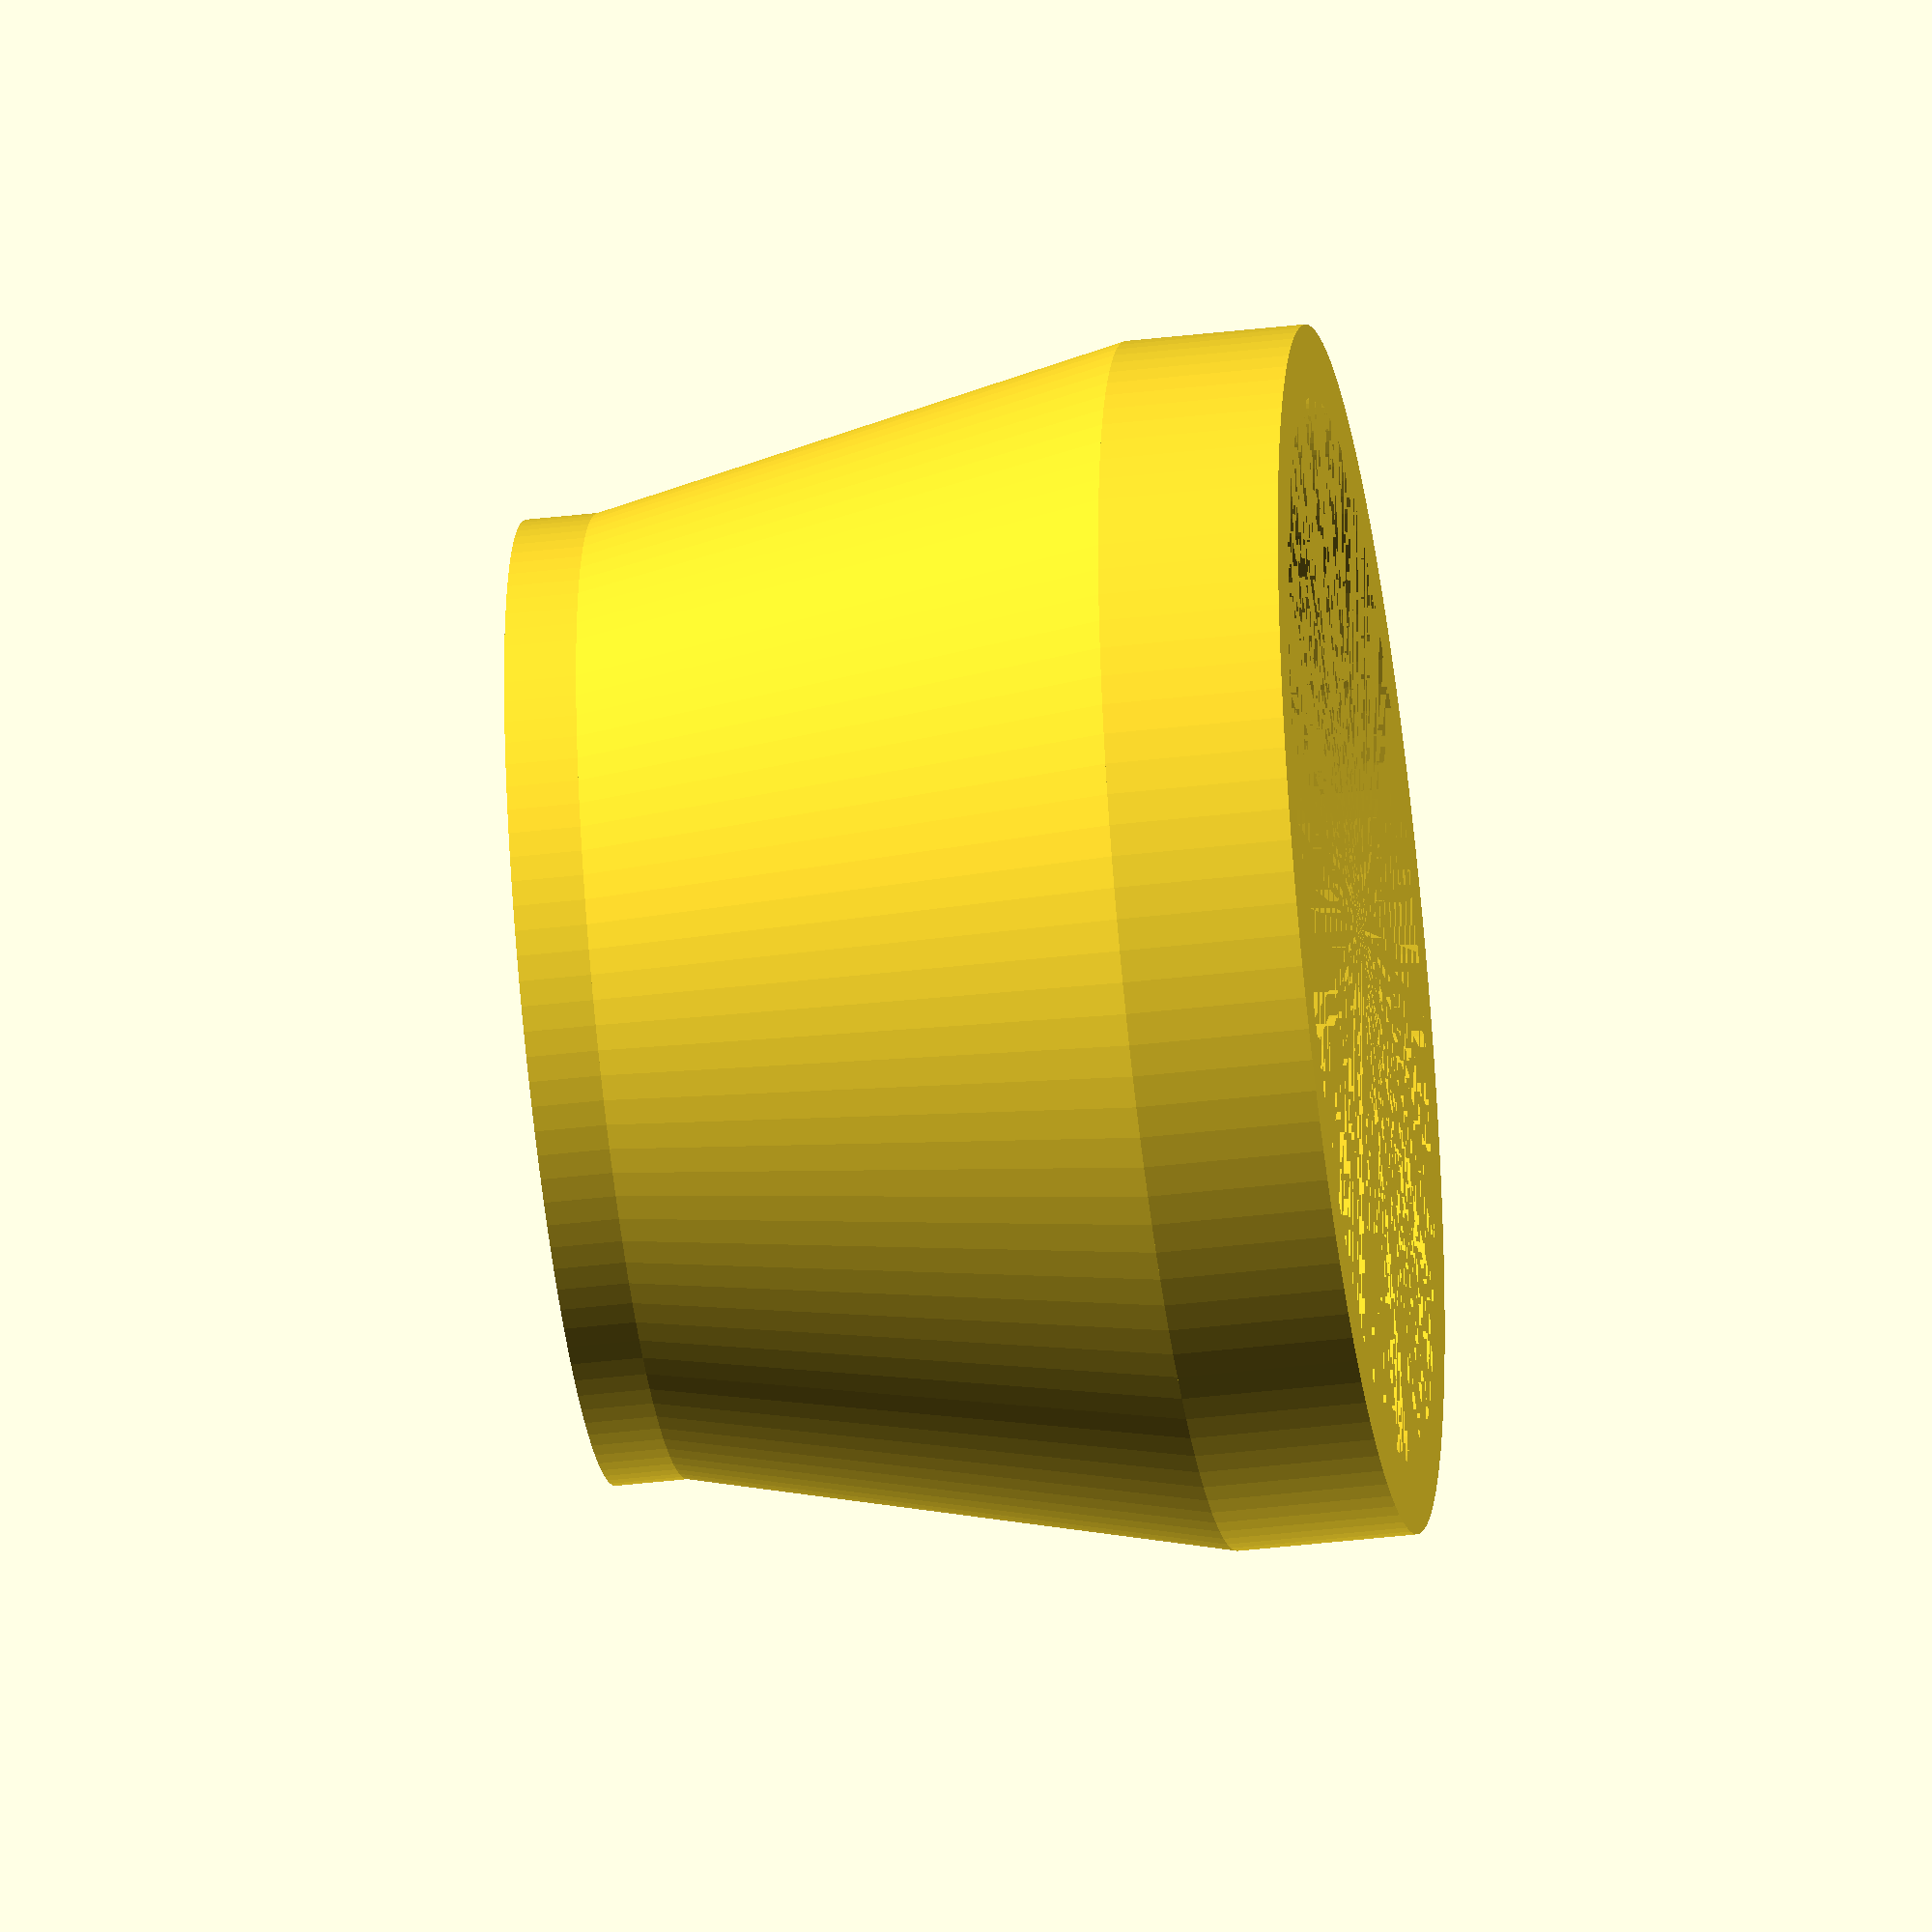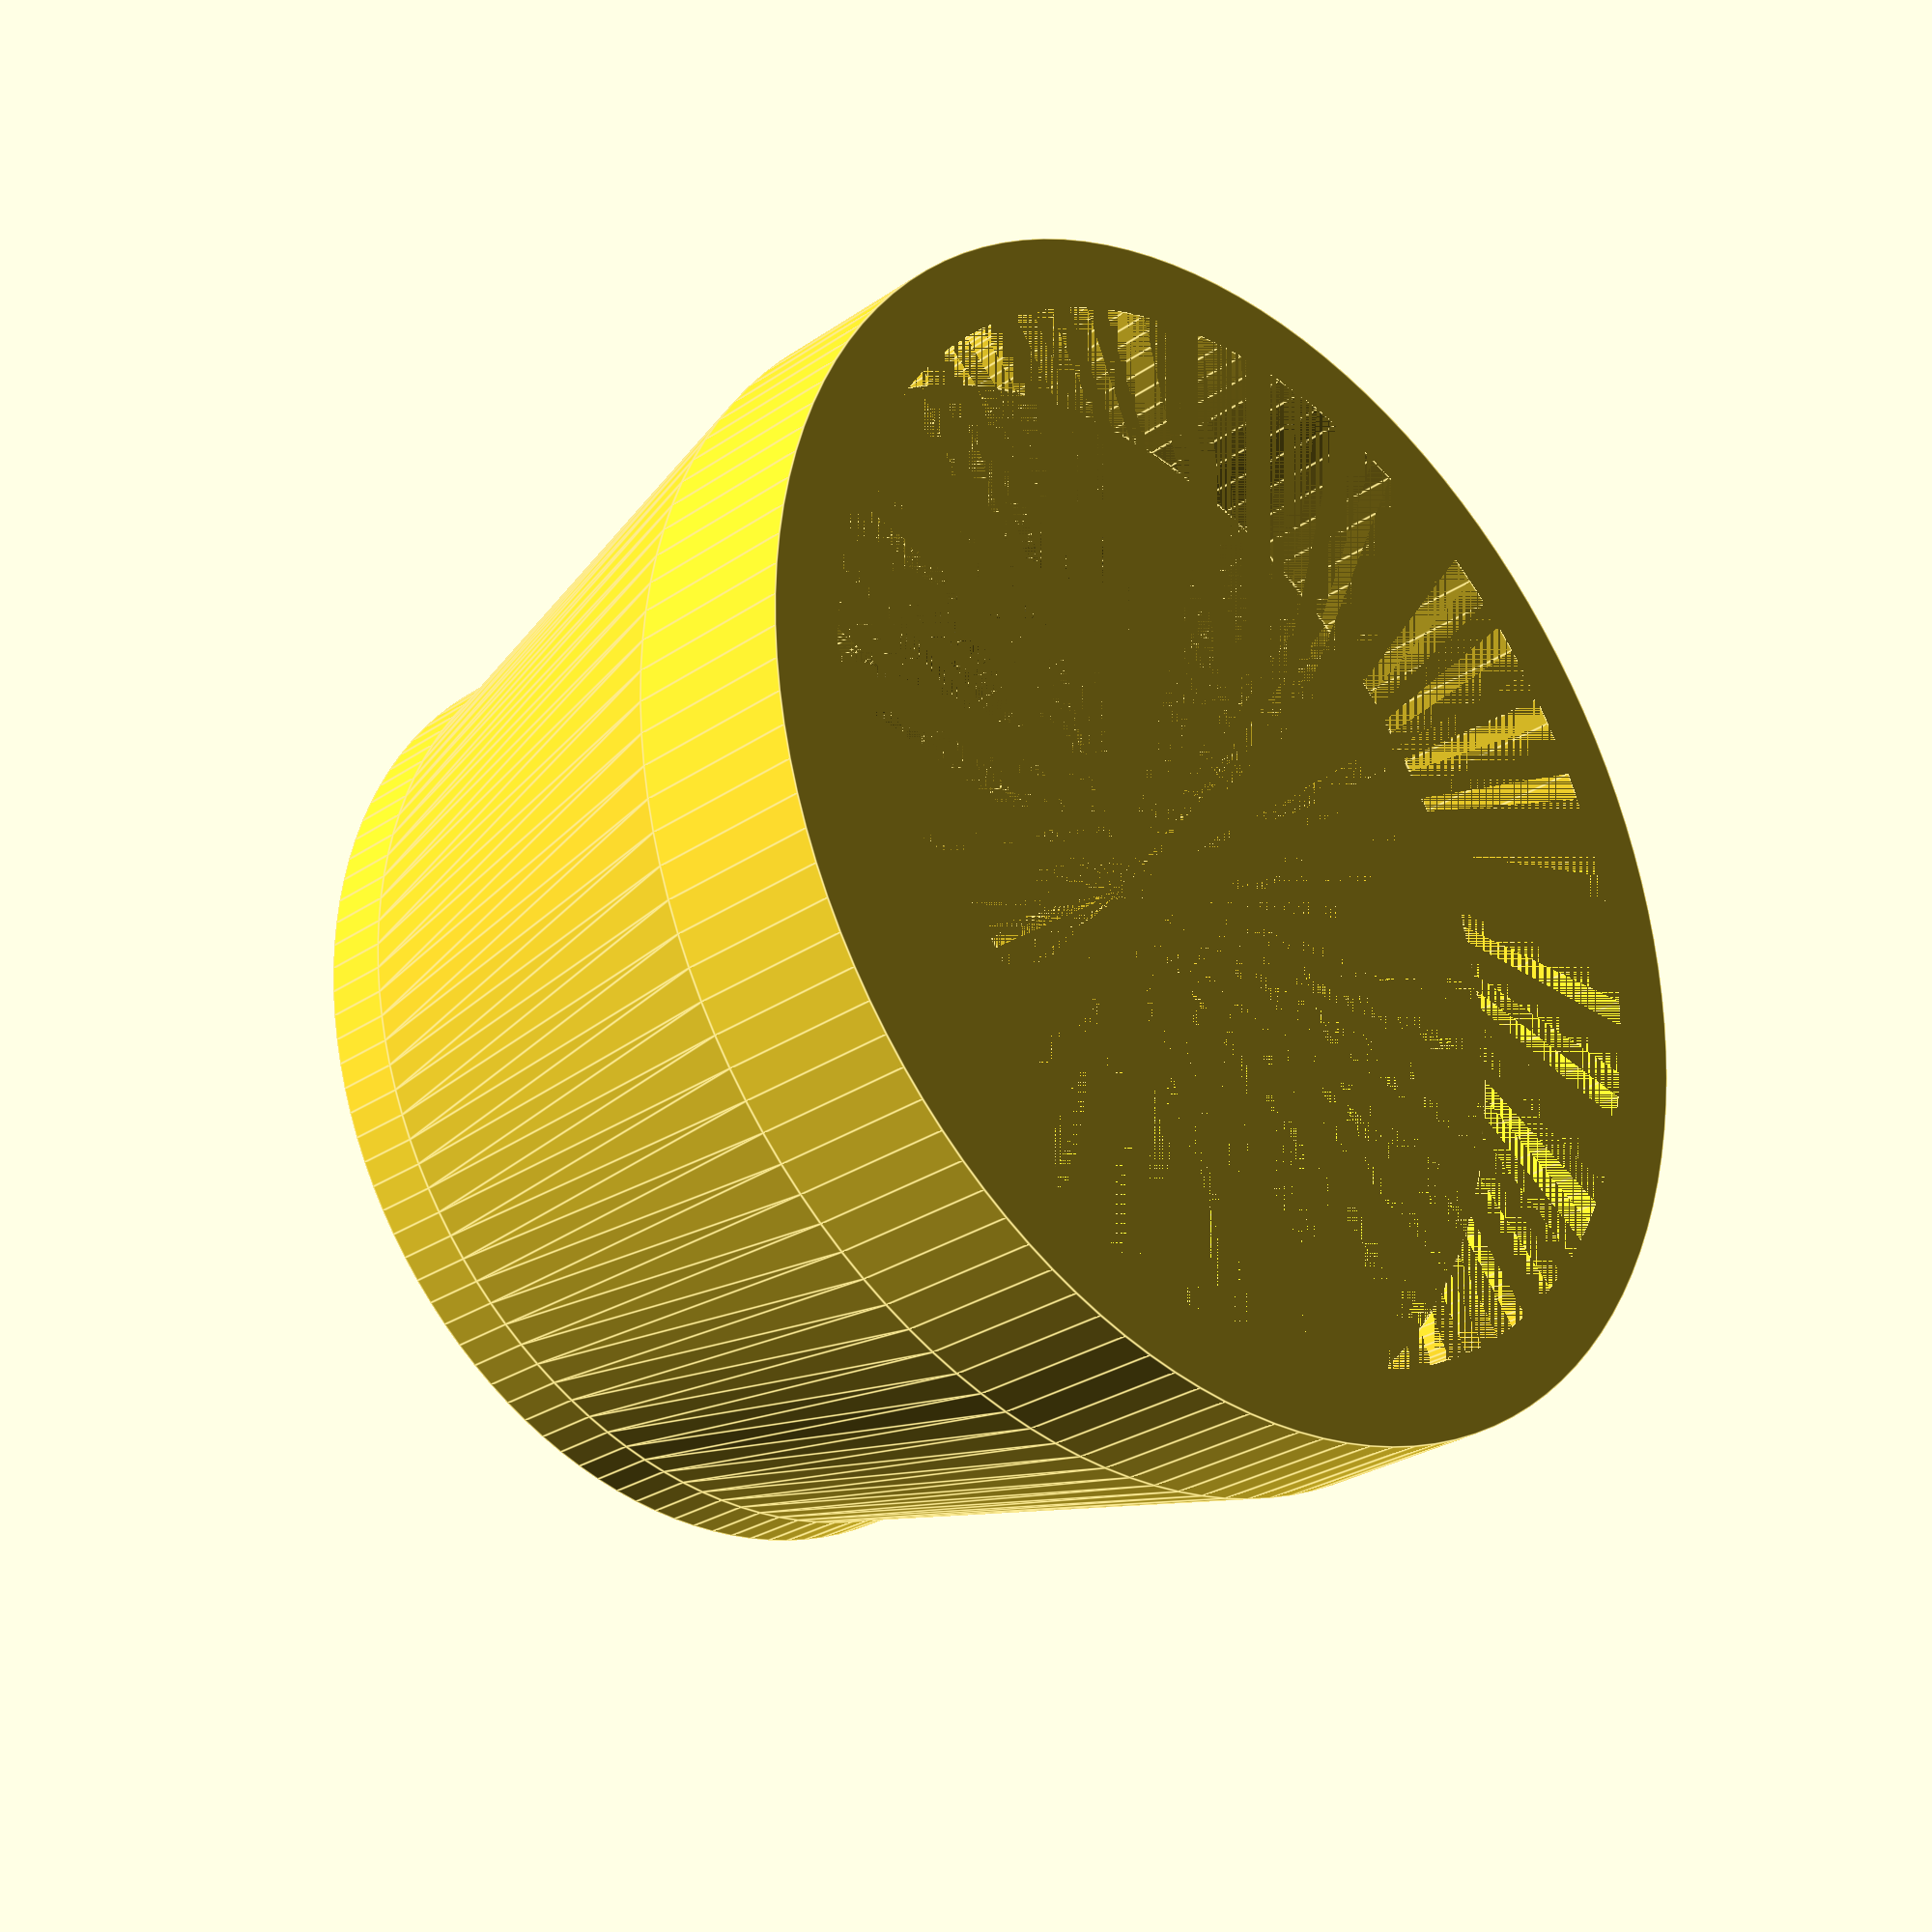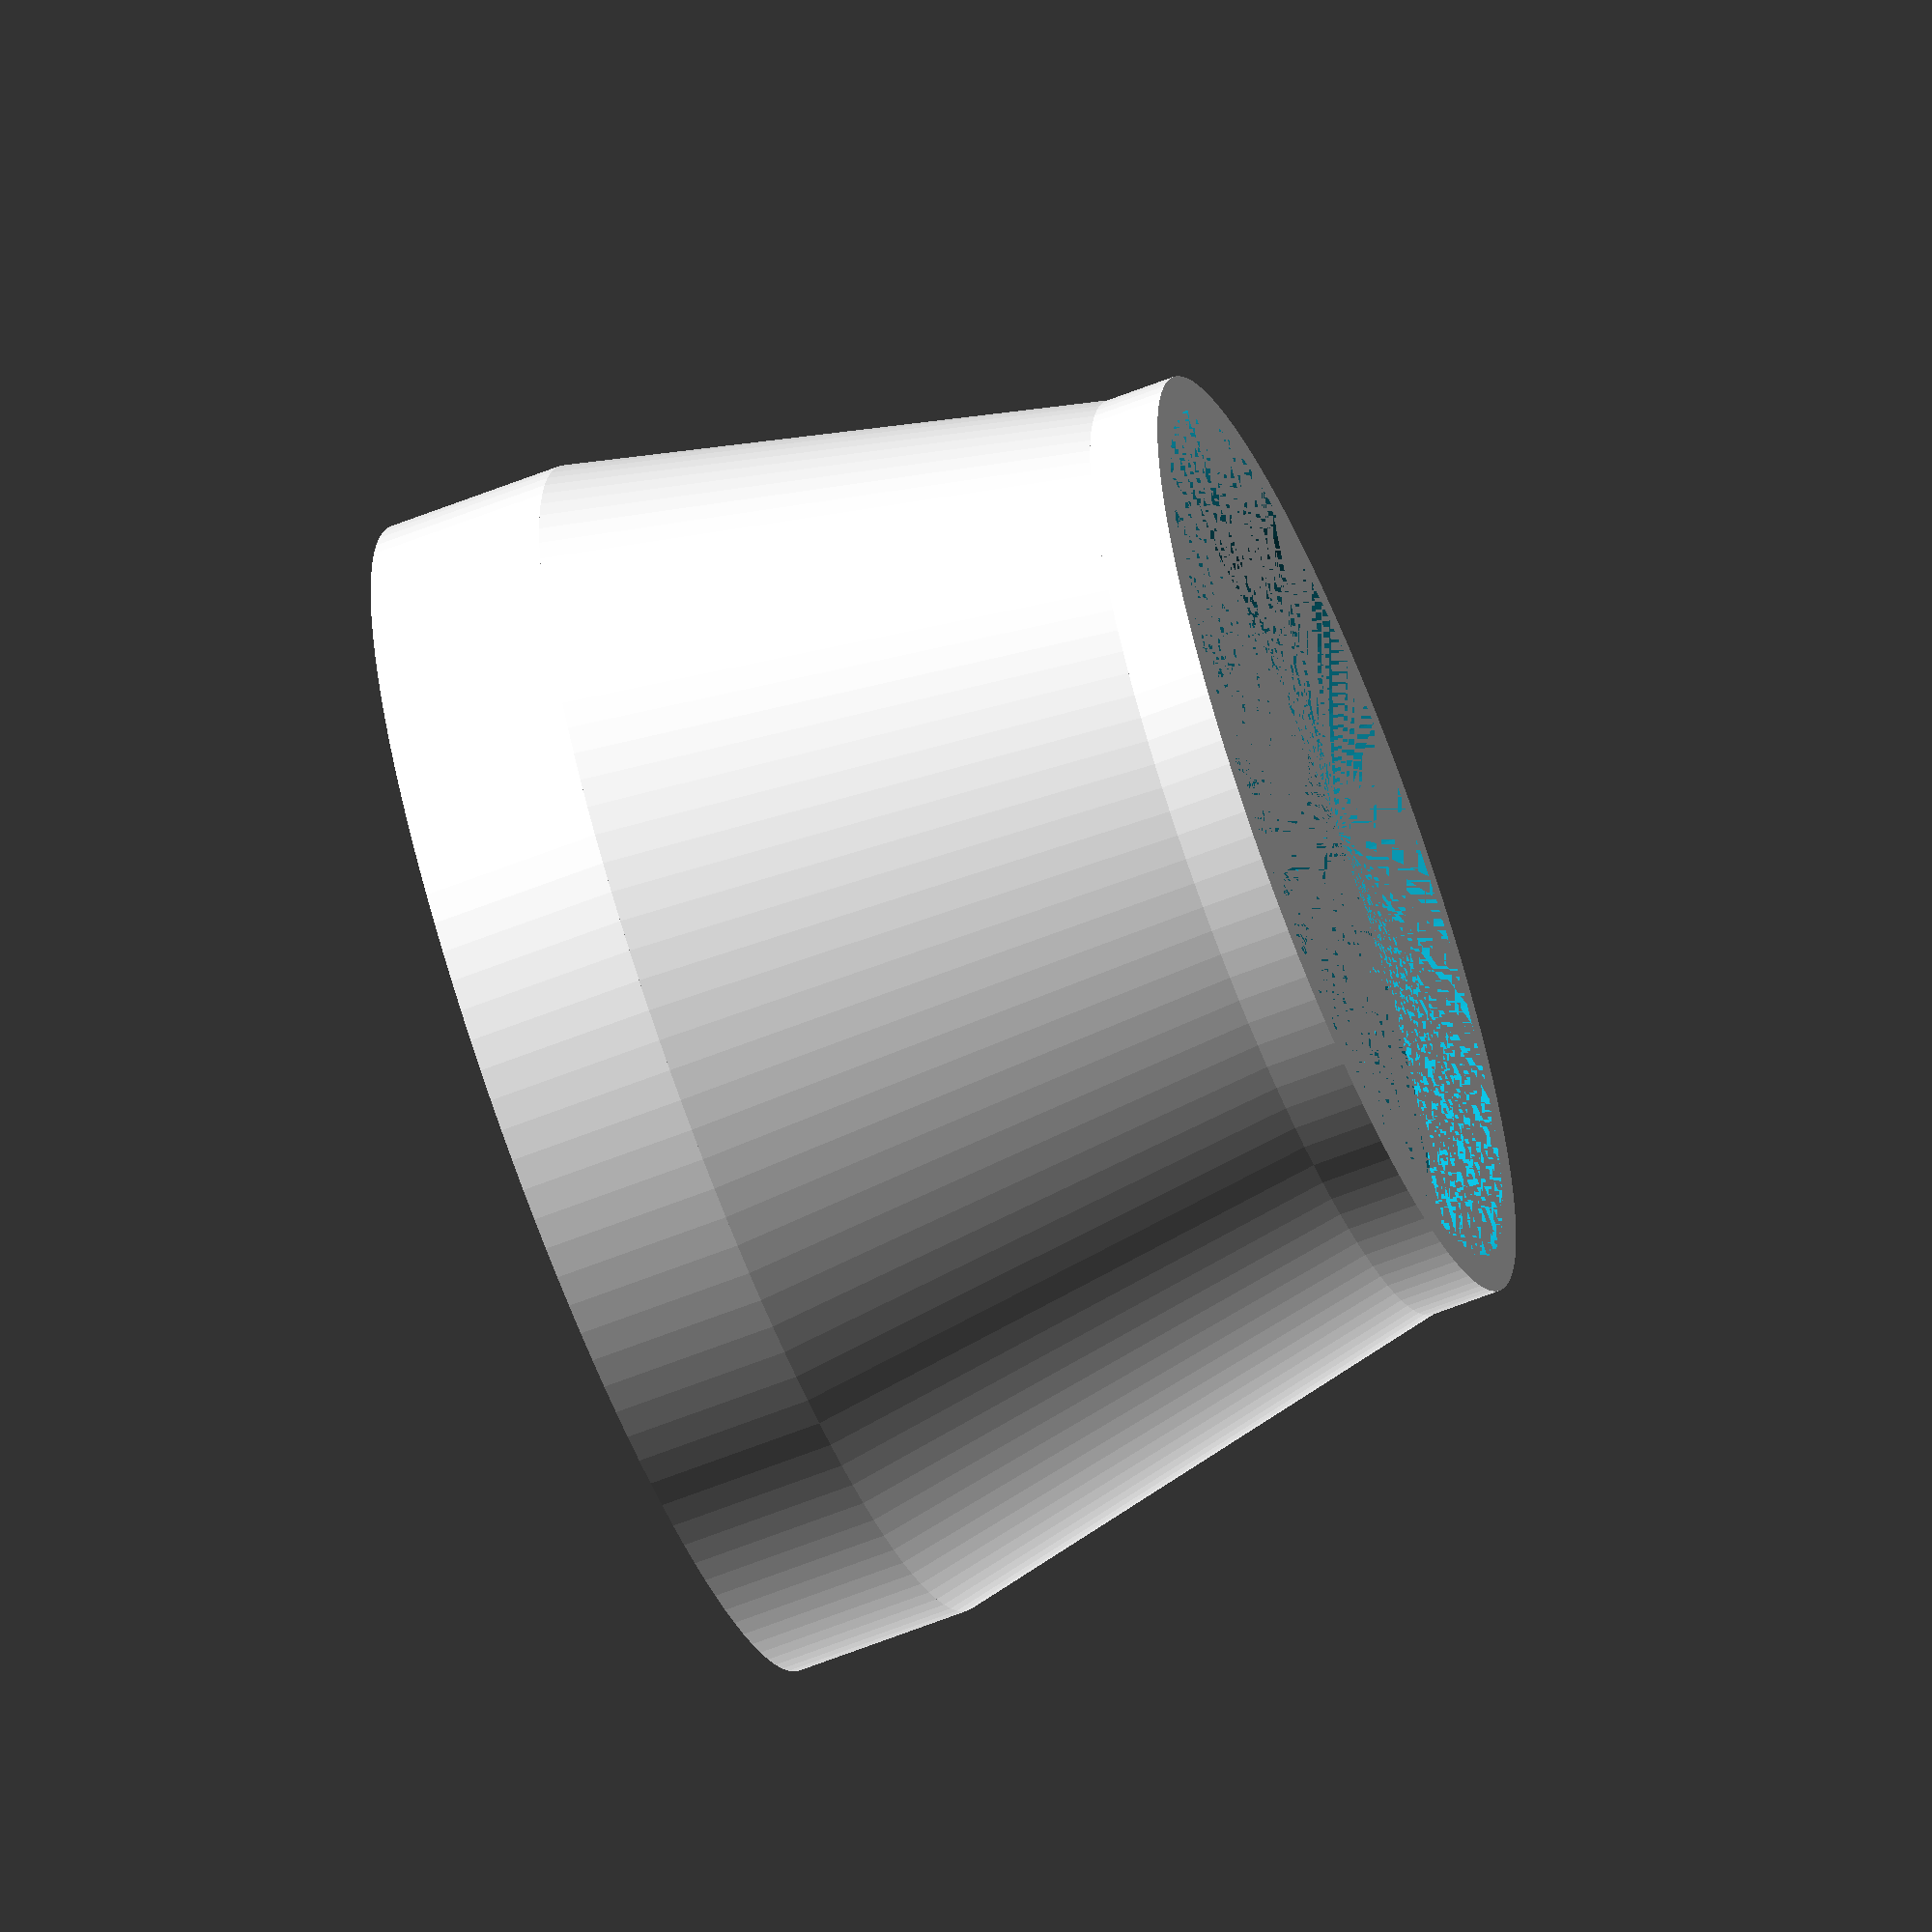
<openscad>
union () {
  translate ([0, 0, 30]) {
    difference () {
      cylinder ($fn=120, h=4, r=26.75);
      cylinder ($fn=120, h=4, r=24.75);
    }
  }
  difference () {
    cylinder ($fn=120, h=30, r1=67/2, r2=26.75);
    cylinder ($fn=120, h=30, r1=59/2, r2=24.75);
  }
  translate ([0, 0, -10]) {
    difference () {
      cylinder ($fn=120, h=10, r=67/2);
      cylinder ($fn=120, h=10, r=59/2);
    }
  }
}

</openscad>
<views>
elev=42.0 azim=240.2 roll=97.9 proj=o view=solid
elev=27.3 azim=225.0 roll=136.5 proj=p view=edges
elev=63.8 azim=87.7 roll=291.7 proj=o view=wireframe
</views>
